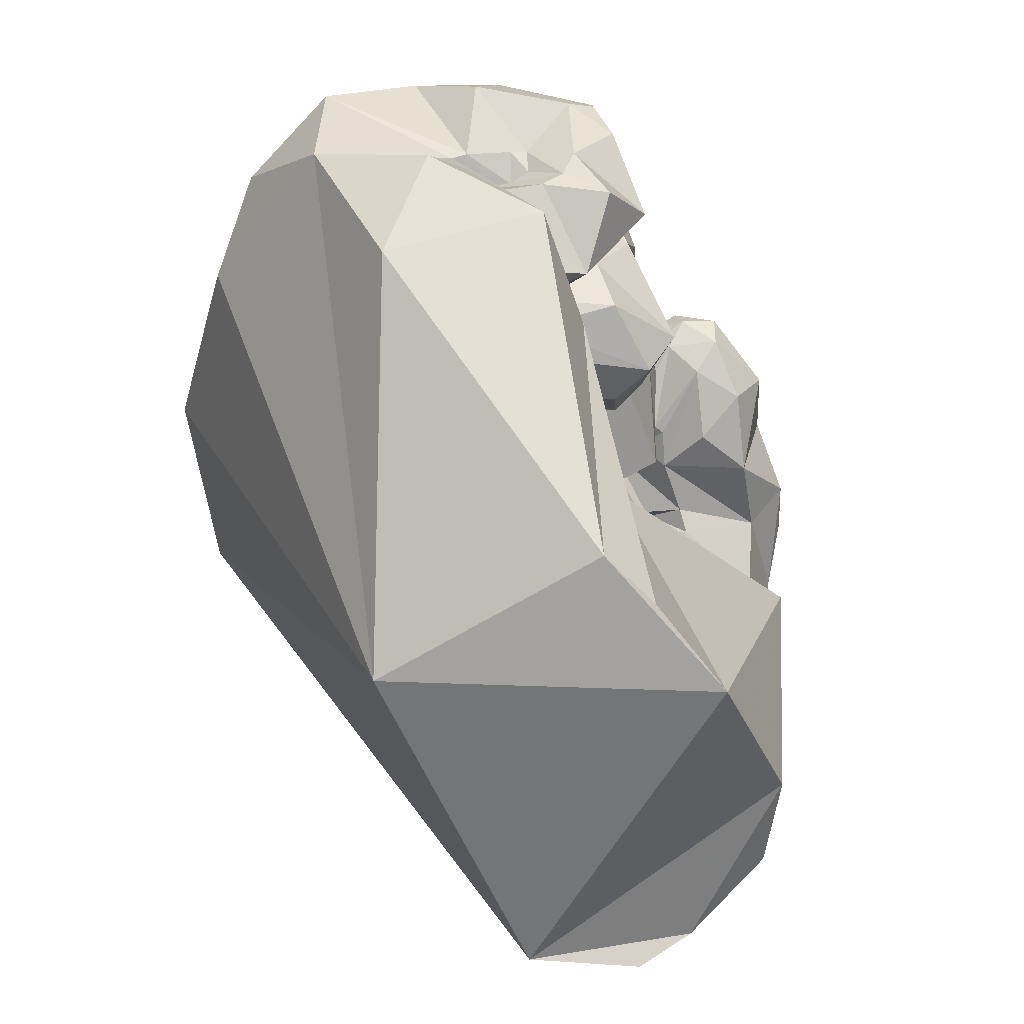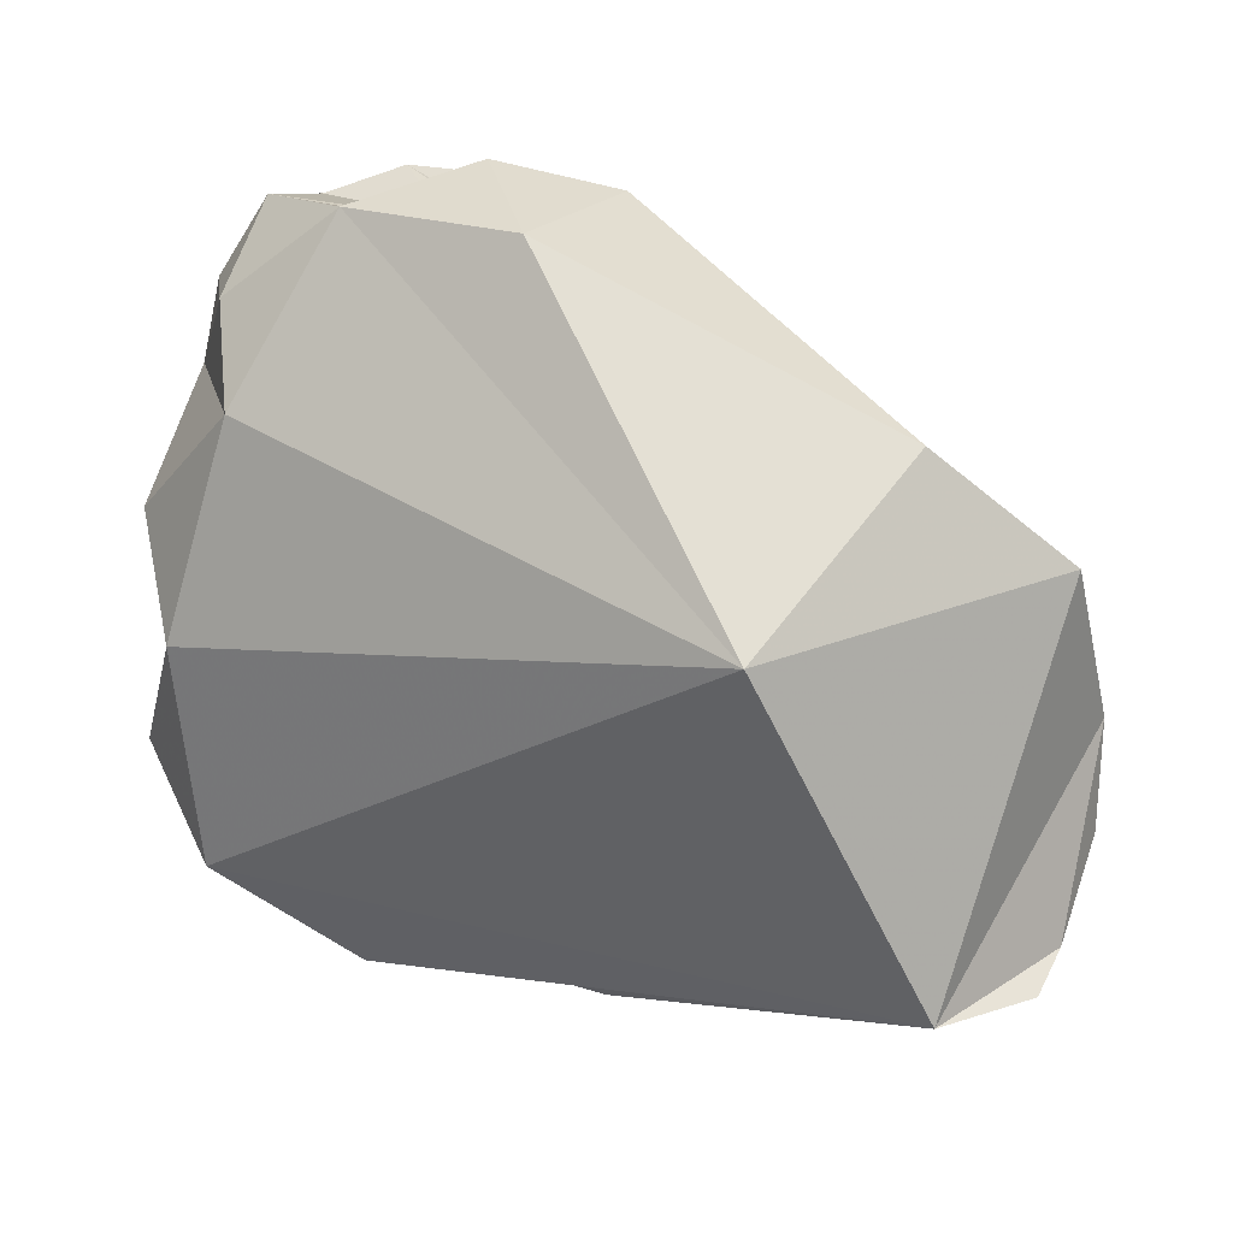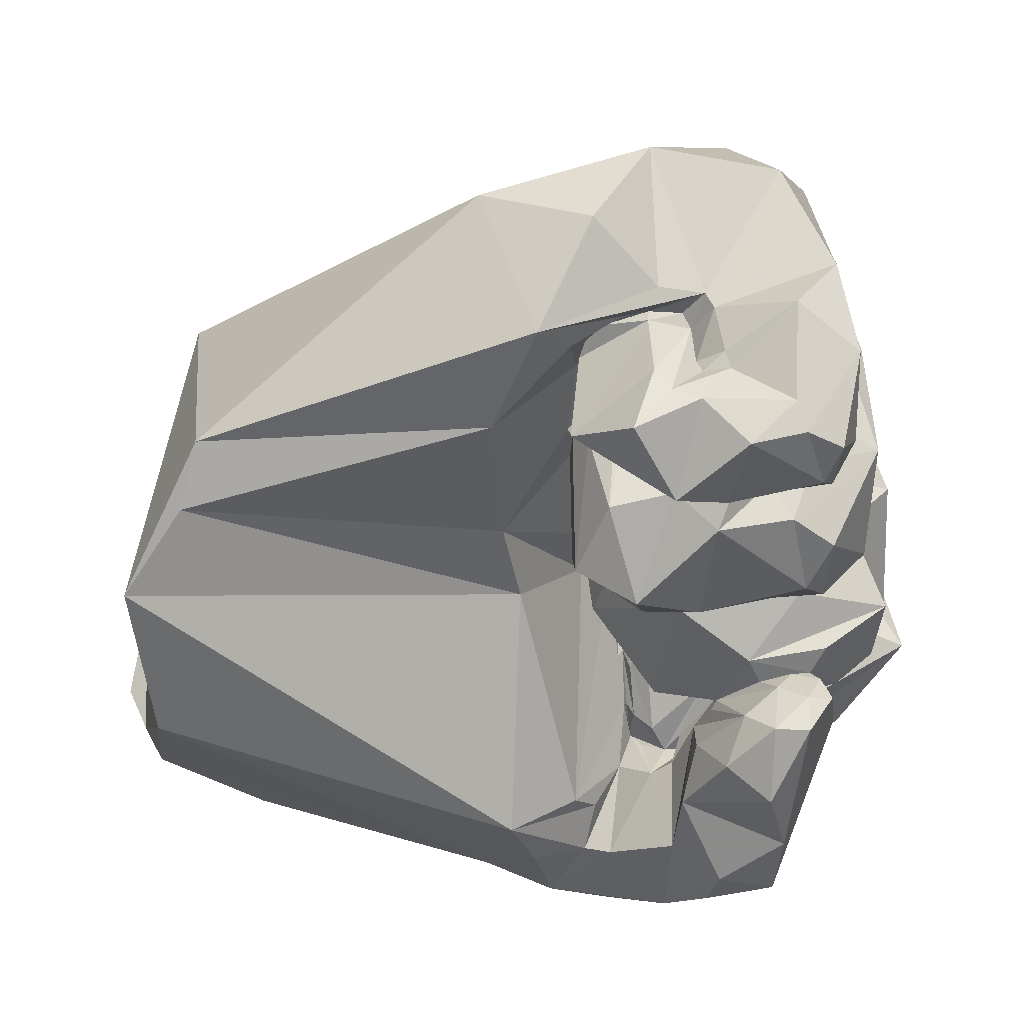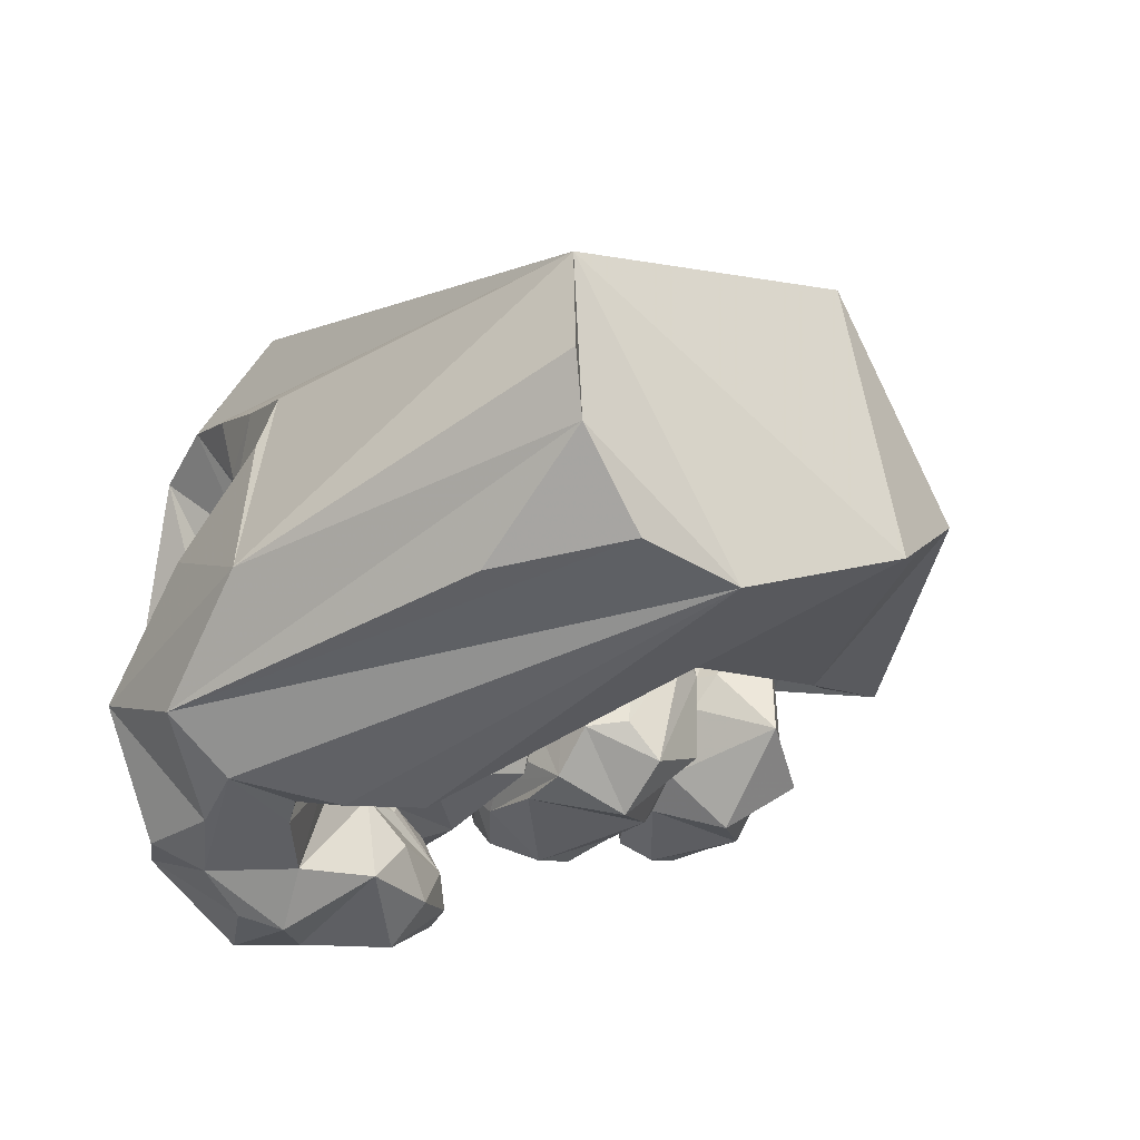
<metadata>
{"format":"obj","ext":"obj","renderer":"f3d","projection":"perspective","resolution":1024,"background":"white","views":[{"elev":43.3,"azim":-96.1,"up":"+Z"},{"elev":23.0,"azim":-132.1,"up":"+Z"},{"elev":58.7,"azim":-1.5,"up":"+Z"},{"elev":-31.2,"azim":-118.9,"up":"+Y"}]}
</metadata>
<code>
o hand
v 0.4496 0.3021 0.3343
v 0.6553 0.3336 -0.3675
v 0.6156 0.3578 0.3329
v 0.6614 0.495 -0.2439
v 0.5603 0.4015 -0.3308
v 0.6697 0.5162 -0.0309
v 0.6406 0.4644 0.1719
v 0.7 0.4227 0.2494
v 0.7527 0.4759 0.06192
v 0.7622 0.4803 -0.16
v 0.1546 0.3402 0.06594
v 0.5878 0.307 -0.3668
v 0.5553 0.2499 0.3658
v 0.3796 0.0154 -0.4227
v 0.8177 0.4 -0.04234
v 0.817 0.3272 0.006389
v 0.8074 0.397 0.05738
v 0.815 0.4013 -0.1479
v 0.7925 0.3795 0.1607
v 0.8316 0.2508 0.1391
v 0.7899 0.3031 0.1876
v 0.7741 0.3715 0.2419
v 0.7895 0.2458 0.2894
v 0.8054 0.1547 0.2732
v 0.7826 0.05883 0.2563
v 0.7797 0.06246 0.1883
v 0.7666 0.04429 0.2192
v 0.7743 0.1499 0.1686
v 0.7946 0.3014 0.2354
v 0.8047 0.3989 -0.2421
v 0.7608 0.009799 0.07983
v 0.7447 0.04461 0.1531
v 0.8369 0.1321 0.1359
v 0.7243 0.08165 0.1611
v 0.6818 0.05436 0.1704
v 0.7406 0.0689 0.1681
v 0.8292 0.123 -0.3381
v 0.5617 0.1007 -0.1144
v 0.5836 0.1264 0.1632
v 0.6716 0.03319 0.1545
v 0.5941 -0.007576 0.08694
v 0.5359 0.02768 0.09313
v 0.1728 0.1262 0.1874
v 0.8433 0.3273 -0.04753
v 0.8413 0.3247 -0.1367
v 0.7404 0.3403 0.3157
v 0.5607 0.1595 0.1784
v 0.5367 0.1757 0.071
v 0.786 0.1507 -0.3303
v 0.7829 0.1324 -0.326
v 0.7939 0.09913 -0.3323
v 0.7485 0.1501 -0.3024
v 0.7564 0.1534 -0.304
v 0.7244 0.1669 -0.2966
v 0.5491 -0.1001 -0.2826
v 0.5003 -0.0696 -0.4282
v 0.6129 -0.01489 -0.4445
v 0.6577 -0.1187 -0.3772
v 0.5132 -0.1124 -0.3618
v 0.5754 -0.1258 -0.3574
v 0.6343 -0.1454 -0.3324
v 0.576 -0.1084 -0.276
v 0.6872 -0.1021 -0.08376
v 0.7305 -0.1357 -0.09857
v 0.7343 -0.0822 -0.04037
v 0.7696 -0.04992 -0.03653
v 0.6464 -0.1068 -0.1568
v 0.7513 -0.1429 -0.1858
v 0.7737 -0.07805 -0.3352
v 0.7686 -0.08606 -0.03823
v 0.6081 0.2452 -0.3284
v 0.7356 0.3197 -0.3642
v 0.6781 0.2437 -0.301
v 0.892 0.1954 -0.3101
v 0.7493 0.1698 -0.3092
v 0.821 0.1794 -0.3471
v 0.8443 0.3192 -0.2339
v 0.8293 0.3185 -0.3228
v 0.8741 0.2643 -0.2323
v 0.7195 0.1924 -0.2964
v 0.6442 0.2494 -0.3003
v 0.6016 0.1917 -0.2975
v 0.7421 0.086 0.162
v 0.5792 0.1603 0.1647
v 0.5846 0.1985 0.1815
v 0.5821 0.1944 0.1599
v 0.5669 0.2068 0.1967
v 0.5782 0.2014 0.1582
v 0.5733 0.196 0.1511
v 0.5409 0.1939 0.2044
v 0.5327 0.169 0.13
v 0.7447 0.04122 -0.169
v 0.7439 -0.1612 -0.2562
v 0.8197 0.2387 -0.1725
v 0.5971 0.1589 -0.2918
v 0.6165 0.212 0.3049
v 0.5902 0.2009 0.281
v 0.6625 0.2186 0.2842
v 0.7304 0.1449 -0.308
v 0.7184 0.1425 -0.3091
v 0.7115 0.1587 -0.3059
v 0.7097 0.136 -0.3186
v 0.6462 0.2296 -0.2998
v 0.6994 0.2149 -0.2922
v 0.6618 0.2 -0.3089
v 0.7012 0.1844 -0.2999
v 0.6745 0.1749 -0.3162
v 0.5977 0.1475 -0.2983
v 0.5881 0.1921 -0.3001
v 0.5849 0.1772 -0.3115
v 0.5778 0.2046 -0.3266
v 0.7068 -0.05731 -0.05947
v 0.7415 -0.03078 -0.04934
v 0.6642 -0.01824 -0.16
v 0.6618 -0.05997 -0.1187
v 0.6802 -0.01706 -0.124
v 0.6889 0.01016 -0.149
v 0.7262 -0.01365 -0.07049
v 0.6855 -0.008947 -0.1192
v 0.5609 -0.06644 -0.2456
v 0.6211 -0.03953 -0.2263
v 0.5891 -0.01877 -0.2529
v 0.604 0.02314 -0.2634
v 0.6215 0.000178 -0.1147
v 0.6399 -0.1197 -0.2379
v 0.6765 -0.1618 -0.2804
v 0.6863 -0.1621 -0.2303
v 0.6431 -0.03492 -0.2112
v 0.6652 -0.004318 -0.2391
v 0.5785 0.1854 -0.01666
v 0.5644 0.1879 0.03135
v 0.5471 0.1568 -0.05169
v 0.4839 0.06899 -0.02377
v 0.7957 -0.04528 -0.04824
v 0.7747 0.013 -0.1521
v 0.7914 0.002266 -0.1209
v 0.7869 -0.01793 -0.05924
v 0.8057 -0.03304 -0.1255
v 0.7977 -0.007122 -0.1228
v 0.7585 -0.01106 -0.05961
v 0.7613 0.0198 -0.2023
v 0.7992 -0.03154 -0.2043
v 0.7963 -0.02522 -0.2701
v 0.648 0.1787 -0.3157
v 0.816 0.3265 -0.1797
v 0.8167 0.2758 -0.1806
v 0.9035 0.1002 -0.2126
v 0.8165 0.1179 -0.1714
v 0.8745 0.1135 -0.1339
v 0.7139 -0.003174 -0.04384
v 0.7843 0.02882 0.03427
v 0.7846 0.0294 0.1278
v 0.7783 -0.00671 -0.06685
v 0.8289 0.07199 0.03736
v 0.8044 0.1036 0.1988
v 0.7675 0.1038 0.161
v 0.8346 0.05103 -0.297
v 0.8542 0.04817 -0.1315
v 0.6078 0.1258 -0.3028
v 0.6521 0.07652 -0.1582
v 0.6803 0.03931 -0.1737
v 0.7054 0.03402 -0.1715
v 0.7067 0.06392 -0.1618
v 0.6267 0.02412 0.2253
v 0.6321 0.07181 0.1623
v 0.7369 0.03938 0.009859
v 0.8008 0.1356 0.004449
v 0.7561 0.05984 0.002459
v 0.8579 0.05221 -0.0364
v 0.8132 0.01098 -0.1246
v 0.7841 0.02956 -0.2063
v 0.7662 0.05206 -0.1651
v 0.7932 0.008327 -0.04222
v 0.7668 0.0524 -0.004851
v 0.7505 0.08775 -0.3311
v 0.7465 0.01385 -0.2815
v 0.6999 0.02942 -0.309
v 0.7264 0.1176 -0.3281
v 0.6213 0.09861 -0.3113
v 0.6531 0.05991 -0.3218
v 0.7059 0.09163 -0.3316
v 0.6614 0.02225 0.01393
v 0.7015 0.05593 0.000569
v 0.5883 0.1895 0.03488
v 0.6438 0.05403 0.001119
v 0.5557 0.1687 -0.1123
v 0.5833 0.1694 -0.1503
v 0.627 0.1433 -0.1621
v 0.5831 0.1814 -0.0241
v 0.5957 0.1191 -0.004771
v 0.6383 -0.005229 -0.2412
v 0.6542 0.003111 -0.2218
v 0.6158 0.007468 -0.2556
v 0.6245 0.009569 -0.2182
v 0.6025 0.0258 -0.251
v 0.5969 0.04568 -0.2321
v 0.5994 0.04474 -0.228
v 0.6208 0.07944 -0.1757
v 0.6063 0.02986 -0.2257
v 0.5966 0.1651 -0.1923
v 0.5967 0.09857 -0.2051
v 0.6036 0.07355 -0.2005
v 0.5106 0.2716 -0.3676
v 0.5725 0.2416 -0.3579
v 0.5629 0.2063 -0.3534
v 0.5004 0.1442 0.3306
v 0.5419 0.183 -0.3661
v 0.5188 0.09421 -0.4236
v 0.5312 0.09635 0.228
v 0.5425 0.1822 0.2334
v 0.5493 0.2017 0.2343
v 0.5318 0.158 0.2865
v 0.8766 0.1991 -0.04641
v 0.8193 0.2401 -0.003051
v 0.7941 0.2239 0.002759
v 0.8241 0.133 -0.002651
v 0.7923 0.1916 0.002239
v 0.5377 0.1632 0.1239
v 0.5948 0.1156 -0.3455
v 0.7447 0.186 0.3136
v 0.5521 0.1448 0.1482
v 0.5349 0.06272 0.05775
v 0.5581 0.05843 0.02207
v 0.5801 0.1002 0.009059
v 0.6119 0.1321 0.006629
v 0.5981 0.1591 0.01861
v 0.6048 0.1799 -0.01137
v 0.6775 0.1569 0.2769
v 0.6521 0.1598 0.2556
v 0.6093 0.1324 0.2839
v 0.6497 0.1995 0.2533
v 0.6417 0.212 0.2619
v 0.6702 0.2027 0.2828
v 0.6088 0.207 0.2728
v 0.5668 0.1971 0.2663
v 0.607 0.1916 0.2798
v 0.694 0.04988 0.2803
v 0.7472 0.06273 0.2783
v 0.7385 0.09044 0.2901
v 0.5683 0.06122 0.1559
v 0.5871 0.06735 0.2849
v 0.6824 0.1399 0.2723
v 0.6245 0.1101 0.2841
v 0.6567 0.1414 0.2663
v 0.6514 0.09551 0.289
v 0.1131 -0.04559 -0.08
v 0.1546 0.0796 0.1384
v 0.2029 -0.03853 -0.275
v 0.07447 0.04125 -0.2508
v 0.05268 0.09493 -0.2688
v 0.1041 -0.03211 -0.1798
v 0.5515 0.1492 -0.114
v 0.4669 0.09524 0.05853
v 0.4572 0.1095 0.2262
v 0.09585 0.02021 0.07751
v 0.609 0.196 -0.1498
v 0.6047 0.1994 -0.1866
v 0.5881 0.1358 -0.1794
v 0.6016 0.1976 -0.1738
v 0.5909 0.0893 -0.2018
v 0.4951 -0.122 -0.2583
v 0.5387 -0.0755 -0.2136
v 0.47 -0.1187 -0.1899
v 0.8142 0.2901 0.000189
v 0.8072 0.2862 0.009119
v 0.641 0.03671 -0.001931
v 0.6223 0.08576 0.002009
v 0.6042 0.02304 0.01723
v 0.06828 0.2034 -0.2623
v 0.7053 0.007912 -0.3583
v 0.6212 0.06143 -0.3853
v 0.4274 0.2355 -0.3731
v 0.4094 0.1653 -0.3983
f 10 30 4
f 22 8 46
f 131 184 48
f 13 3 1
f 5 30 72
f 232 231 98
f 88 91 89
f 237 239 245
f 147 37 74
f 138 70 93
f 259 200 257
f 207 203 205
f 21 20 19
f 65 113 112
f 204 203 12
f 80 104 73
f 99 106 54
f 191 192 161
f 235 212 211
f 49 37 50
f 100 99 178
f 79 78 30
f 187 262 260
f 88 86 85
f 8 3 46
f 268 182 41
f 156 155 83
f 206 1 43
f 71 12 2
f 216 168 174
f 176 143 271
f 112 63 65
f 19 8 22
f 181 105 107
f 155 28 24
f 114 162 128
f 254 90 212
f 204 12 71
f 246 263 255
f 166 31 182
f 234 236 232
f 10 18 30
f 214 215 217
f 238 24 220
f 74 79 147
f 24 25 155
f 221 84 86
f 143 69 270
f 141 172 92
f 179 207 108
f 202 188 200
f 65 64 70
f 236 234 235
f 124 186 188
f 46 98 233
f 128 192 129
f 198 160 188
f 182 40 41
f 217 213 214
f 48 226 223
f 41 165 240
f 127 125 61
f 42 41 240
f 35 40 34
f 231 230 243
f 82 109 103
f 105 101 102
f 145 30 18
f 26 25 27
f 209 230 236
f 183 185 266
f 7 11 3
f 121 62 125
f 233 98 231
f 201 197 199
f 35 237 164
f 150 169 174
f 171 148 172
f 60 57 58
f 162 117 163
f 199 123 191
f 15 16 44
f 17 16 15
f 238 27 25
f 21 19 22
f 253 254 247
f 82 105 144
f 202 194 198
f 150 153 173
f 236 235 210
f 165 35 164
f 91 218 89
f 53 49 50
f 50 51 52
f 53 50 52
f 183 174 168
f 223 41 42
f 157 176 177
f 114 125 67
f 142 69 143
f 62 59 61
f 113 118 119
f 263 55 120
f 32 83 34
f 61 60 58
f 195 196 123
f 271 57 219
f 119 117 116
f 218 222 42
f 63 115 67
f 158 172 148
f 17 19 20
f 65 70 66
f 47 39 209
f 67 68 64
f 110 111 109
f 51 50 37
f 73 2 72
f 94 79 77
f 157 180 175
f 58 270 69
f 64 63 67
f 198 161 160
f 111 205 204
f 96 13 206
f 121 191 193
f 53 75 49
f 215 167 217
f 243 245 242
f 87 90 91
f 178 99 175
f 75 53 52
f 170 136 172
f 85 47 87
f 132 186 189
f 186 187 256
f 134 66 70
f 14 208 57
f 45 15 44
f 269 203 272
f 190 267 225
f 49 75 76
f 28 22 29
f 166 168 151
f 36 27 35
f 93 127 126
f 119 160 163
f 78 37 76
f 85 87 88
f 171 176 147
f 137 138 142
f 243 244 229
f 227 130 189
f 120 55 122
f 220 23 233
f 247 133 253
f 172 135 92
f 254 43 247
f 130 132 189
f 164 245 241
f 69 126 61
f 140 153 118
f 268 224 267
f 216 149 213
f 42 222 223
f 165 40 35
f 71 81 111
f 173 170 158
f 102 178 181
f 216 217 167
f 46 29 22
f 164 241 209
f 259 256 187
f 48 253 132
f 184 131 130
f 260 201 200
f 68 70 64
f 17 9 19
f 256 257 188
f 34 36 35
f 26 83 155
f 265 264 44
f 85 86 84
f 145 77 30
f 150 124 119
f 158 149 169
f 55 62 122
f 88 89 86
f 77 145 146
f 269 4 5
f 42 221 218
f 233 229 228
f 226 225 224
f 197 196 195
f 232 236 231
f 235 211 210
f 159 108 95
f 38 189 186
f 220 228 242
f 94 149 158
f 259 257 256
f 56 59 246
f 255 43 11
f 33 265 17
f 183 166 268
f 246 269 249
f 116 114 112
f 132 252 186
f 227 190 225
f 1 11 43
f 32 31 152
f 6 10 4
f 55 261 59
f 96 3 13
f 33 154 167
f 6 15 10
f 9 6 7
f 33 28 156
f 207 272 203
f 39 240 165
f 94 148 147
f 249 14 56
f 19 9 7
f 273 207 208
f 156 28 155
f 206 234 98
f 47 210 211
f 81 73 104
f 163 161 162
f 44 214 213
f 139 153 137
f 152 151 154
f 207 219 208
f 128 162 192
f 182 31 40
f 35 27 237
f 171 147 148
f 60 56 57
f 89 221 86
f 91 48 218
f 145 45 94
f 90 211 212
f 154 168 167
f 153 136 170
f 67 127 68
f 75 80 72
f 266 38 124
f 58 57 270
f 99 100 101
f 128 129 121
f 207 205 110
f 133 263 262
f 172 136 135
f 254 206 43
f 164 237 245
f 227 226 184
f 216 169 149
f 152 154 33
f 106 81 80
f 52 51 175
f 181 178 175
f 66 137 140
f 233 231 229
f 228 229 244
f 249 248 251
f 159 82 181
f 209 165 164
f 6 9 15
f 11 4 269
f 72 2 5
f 5 4 30
f 30 78 72
f 237 238 239
f 147 157 37
f 93 69 138
f 138 134 70
f 70 68 93
f 259 258 200
f 65 66 113
f 204 205 203
f 54 52 175
f 99 101 106
f 54 175 99
f 161 194 191
f 191 129 192
f 192 162 161
f 235 97 212
f 49 76 37
f 30 77 79
f 79 74 78
f 187 186 252
f 252 133 262
f 262 120 122
f 122 123 196
f 196 201 260
f 260 200 258
f 258 259 187
f 187 252 262
f 262 122 196
f 260 258 187
f 262 196 260
f 206 13 1
f 174 169 216
f 216 167 168
f 271 219 179
f 271 179 180
f 143 270 271
f 139 142 143
f 135 136 139
f 141 92 135
f 176 141 135
f 135 139 143
f 271 180 177
f 176 135 143
f 271 177 176
f 19 7 8
f 107 102 181
f 181 144 105
f 114 117 162
f 246 261 263
f 166 151 31
f 10 15 18
f 214 264 215
f 220 239 238
f 238 25 24
f 24 23 220
f 221 240 84
f 141 171 172
f 108 159 179
f 179 219 207
f 200 201 202
f 202 198 188
f 188 257 200
f 65 63 64
f 188 160 124
f 124 38 186
f 186 256 188
f 233 23 46
f 46 3 98
f 223 222 48
f 48 184 226
f 226 224 223
f 61 126 127
f 127 67 125
f 243 229 231
f 231 236 230
f 82 95 109
f 105 103 101
f 101 100 178
f 102 107 105
f 101 178 102
f 26 155 25
f 236 210 209
f 209 241 230
f 266 174 183
f 185 267 266
f 7 6 11
f 11 1 3
f 3 8 7
f 125 128 121
f 121 122 62
f 199 202 201
f 201 196 197
f 197 195 199
f 174 266 150
f 150 173 169
f 191 194 199
f 199 195 123
f 123 193 191
f 238 237 27
f 82 103 105
f 202 199 194
f 150 118 153
f 223 268 41
f 67 115 114
f 114 128 125
f 142 138 69
f 62 55 59
f 59 60 61
f 61 125 62
f 119 112 113
f 113 140 118
f 120 262 263
f 263 261 55
f 34 40 32
f 32 156 83
f 271 270 57
f 57 208 219
f 119 163 117
f 218 48 222
f 63 112 115
f 158 170 172
f 47 84 39
f 109 95 108
f 108 207 110
f 110 205 111
f 109 108 110
f 73 81 2
f 77 146 94
f 94 147 79
f 51 37 157
f 157 177 180
f 180 181 175
f 175 51 157
f 198 194 161
f 123 122 121
f 121 129 191
f 193 123 121
f 215 265 167
f 243 230 241
f 245 239 242
f 243 241 245
f 91 88 87
f 87 211 90
f 85 84 47
f 57 56 14
f 14 273 208
f 44 213 149
f 45 18 15
f 44 149 45
f 272 273 14
f 14 250 269
f 269 5 2
f 269 2 12
f 272 14 269
f 269 12 203
f 190 266 267
f 23 24 28
f 28 21 22
f 29 23 28
f 36 26 27
f 93 68 127
f 119 124 160
f 76 72 78
f 78 74 37
f 171 141 176
f 176 157 147
f 142 139 137
f 137 134 138
f 243 242 244
f 227 184 130
f 247 255 133
f 61 58 69
f 69 93 126
f 267 185 268
f 268 223 224
f 224 225 267
f 165 41 40
f 71 2 81
f 81 109 111
f 111 204 71
f 158 169 173
f 173 153 170
f 216 213 217
f 46 23 29
f 91 90 254
f 253 133 252
f 91 254 253
f 130 131 48
f 48 91 253
f 253 252 132
f 132 130 48
f 17 15 9
f 34 83 36
f 26 36 83
f 44 16 265
f 265 215 264
f 264 214 44
f 119 118 150
f 150 266 124
f 42 240 221
f 38 190 189
f 242 239 220
f 220 233 228
f 228 244 242
f 158 148 94
f 94 45 149
f 251 248 56
f 56 60 59
f 59 261 246
f 246 251 56
f 11 269 255
f 255 247 43
f 17 20 33
f 33 167 265
f 265 16 17
f 183 168 166
f 166 182 268
f 268 185 183
f 249 251 246
f 246 255 269
f 269 250 249
f 116 117 114
f 114 115 112
f 112 119 116
f 227 189 190
f 32 40 31
f 96 98 3
f 32 152 33
f 33 20 21
f 33 21 28
f 156 32 33
f 39 84 240
f 56 248 249
f 249 250 14
f 273 272 207
f 206 254 212
f 97 235 234
f 206 212 97
f 98 96 206
f 234 232 98
f 206 97 234
f 211 87 47
f 47 209 210
f 163 160 161
f 139 136 153
f 152 31 151
f 89 218 221
f 94 146 145
f 145 18 45
f 154 151 168
f 75 52 54
f 80 73 72
f 75 54 80
f 72 76 75
f 266 190 38
f 133 255 263
f 227 225 226
f 106 101 103
f 103 109 81
f 81 104 80
f 80 54 106
f 106 103 81
f 140 113 66
f 66 134 137
f 137 153 140
f 180 179 159
f 159 95 82
f 82 144 181
f 181 180 159
f 209 39 165
f 11 6 4

</code>
